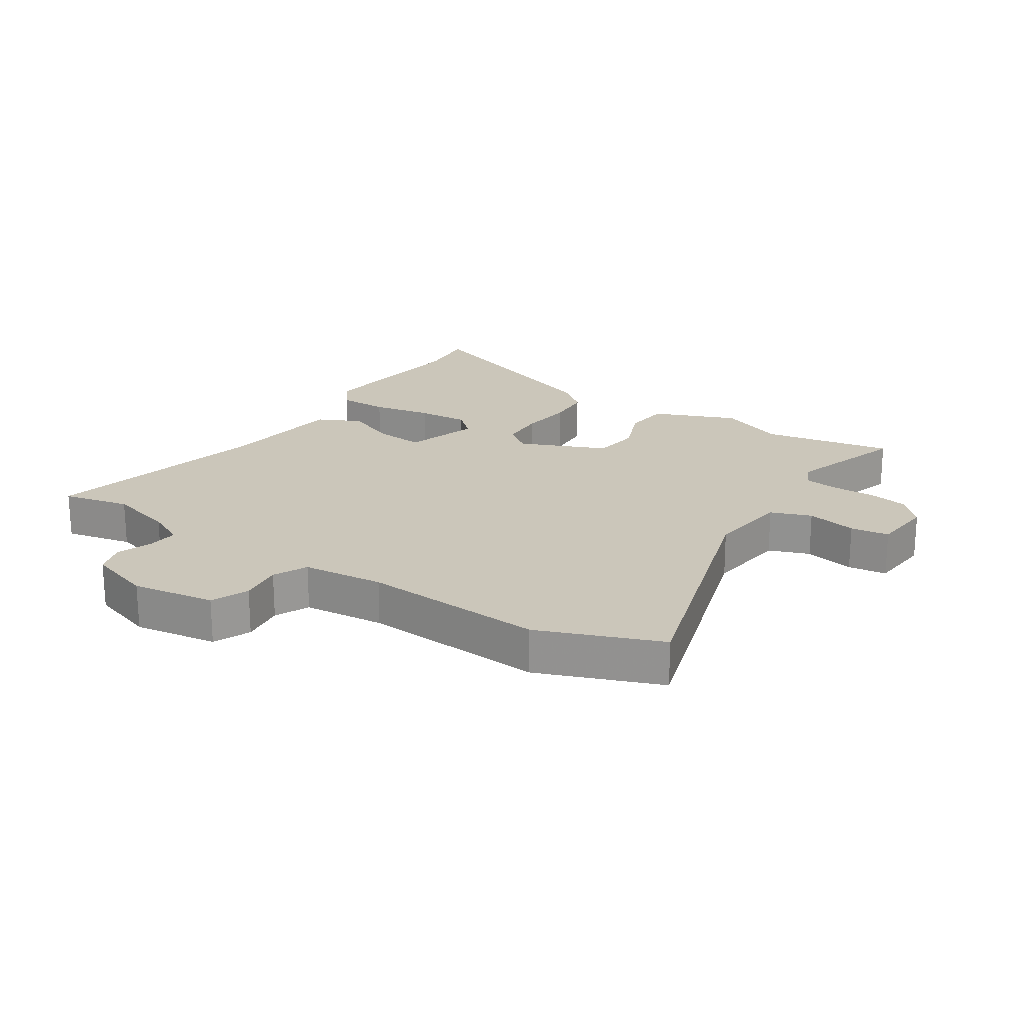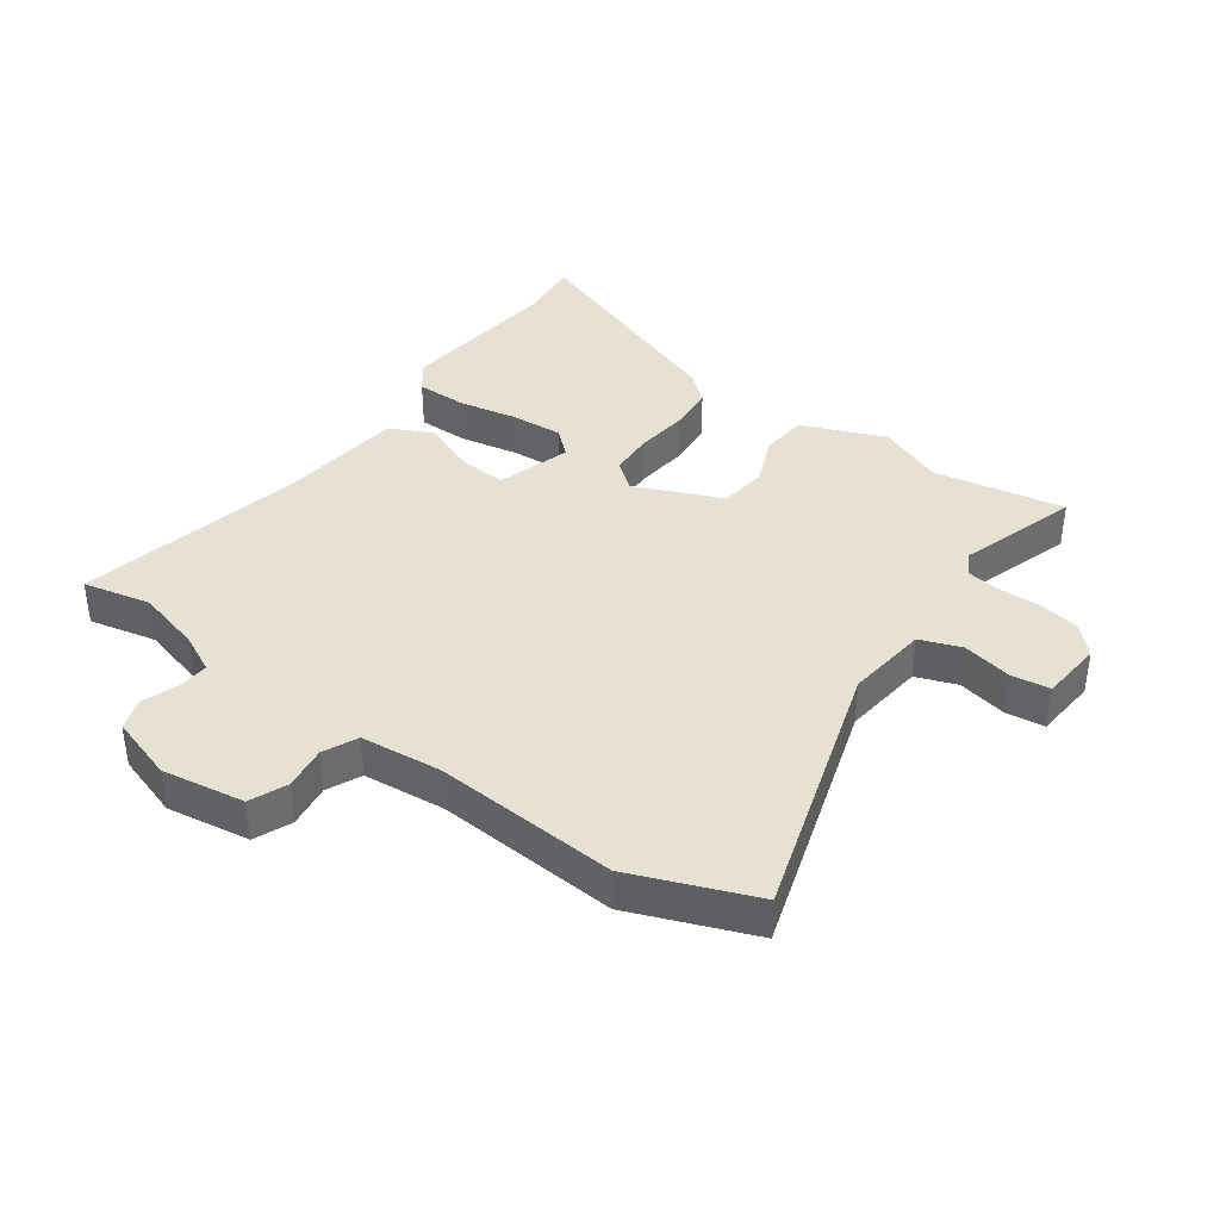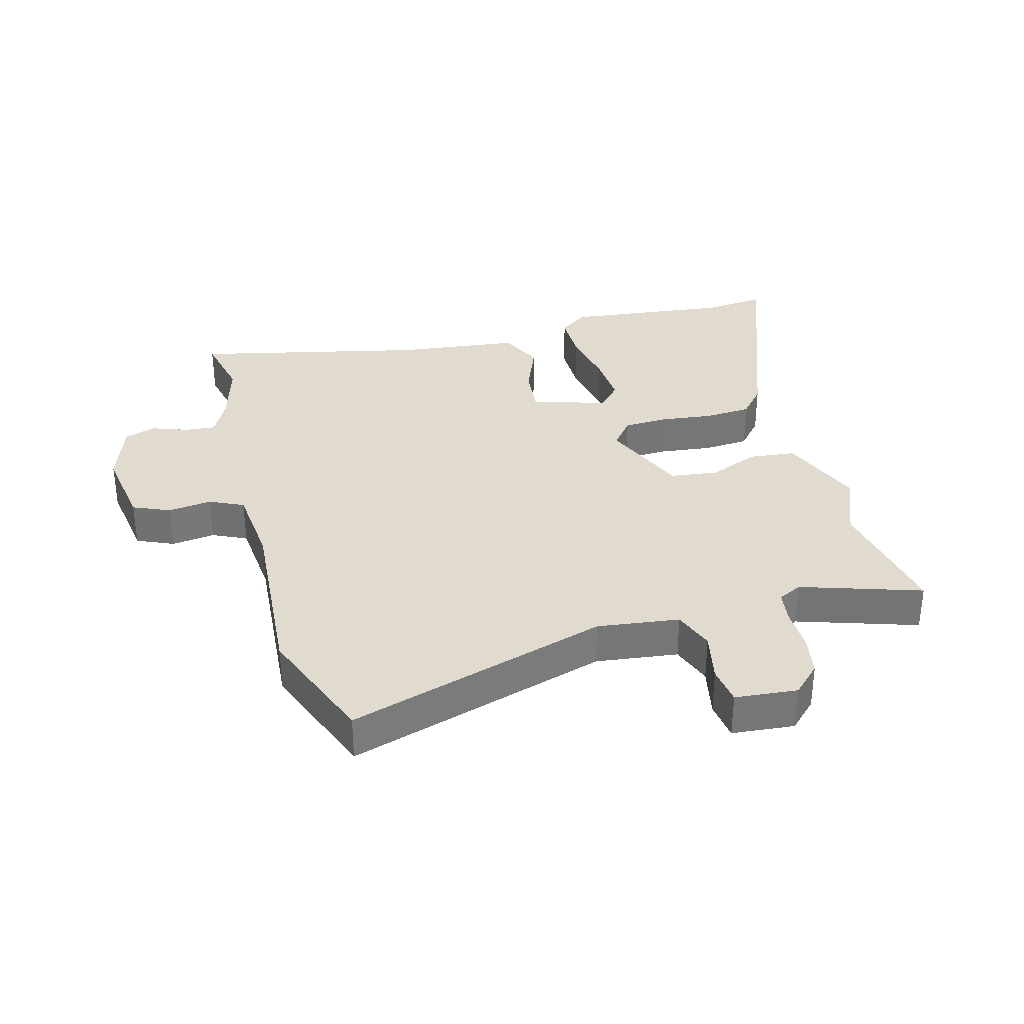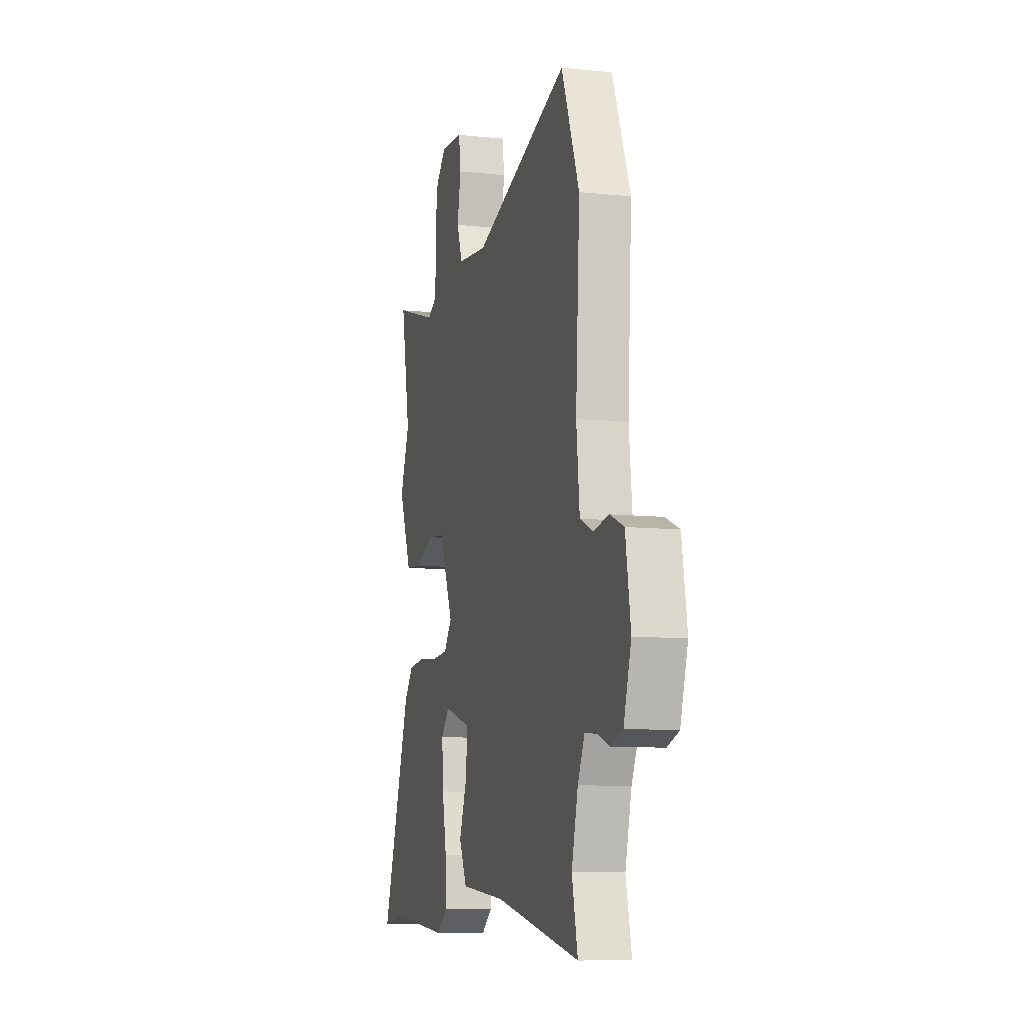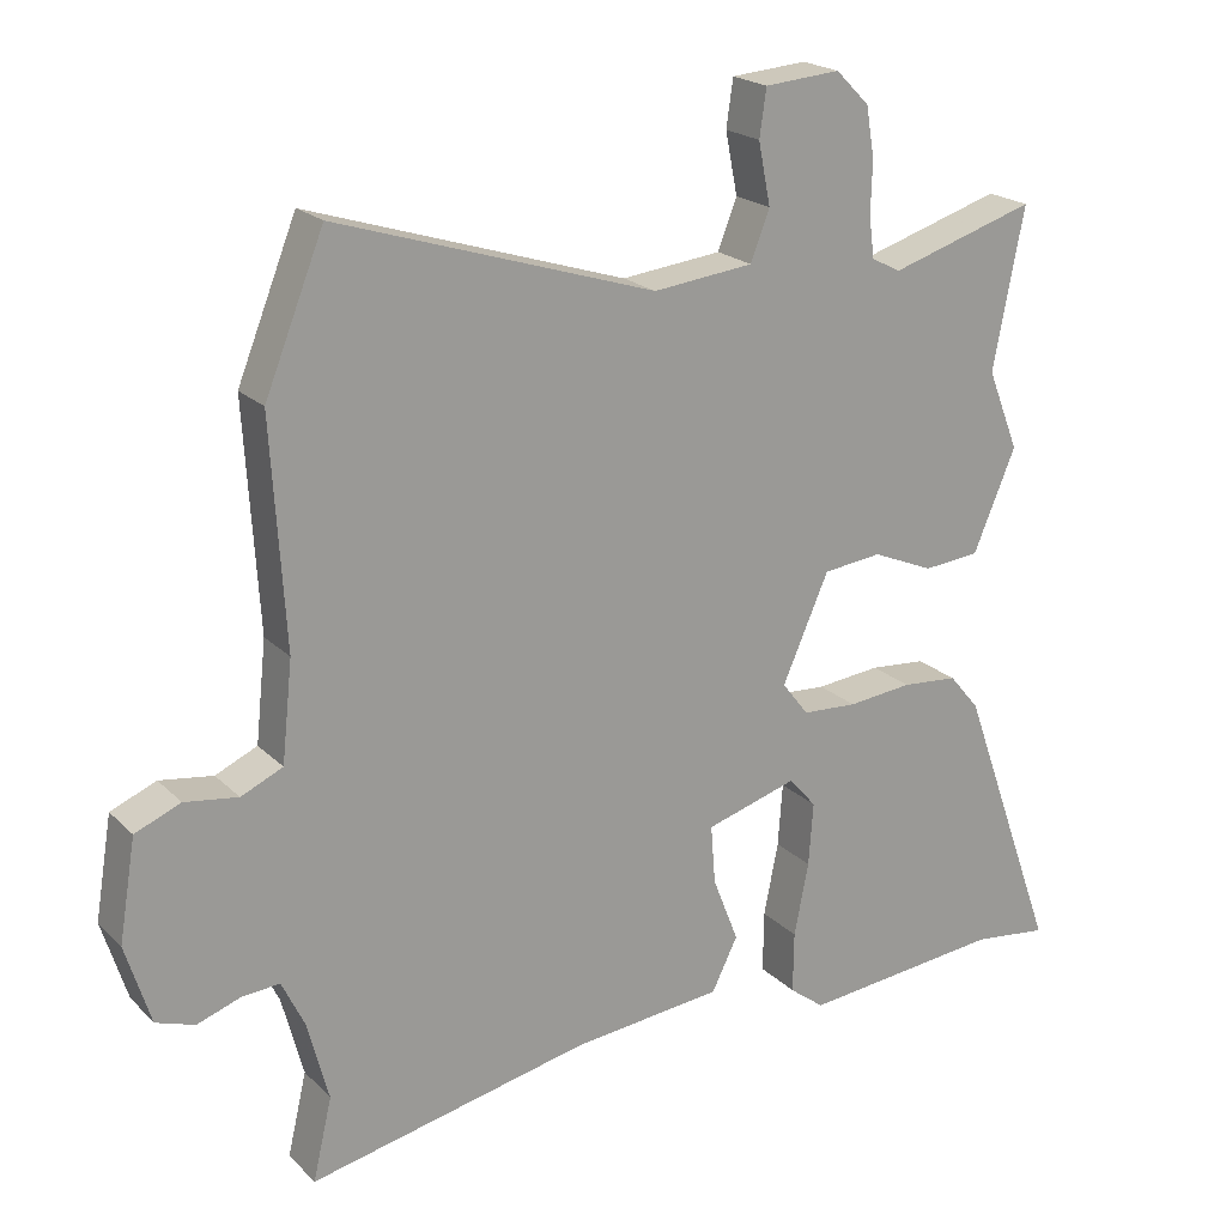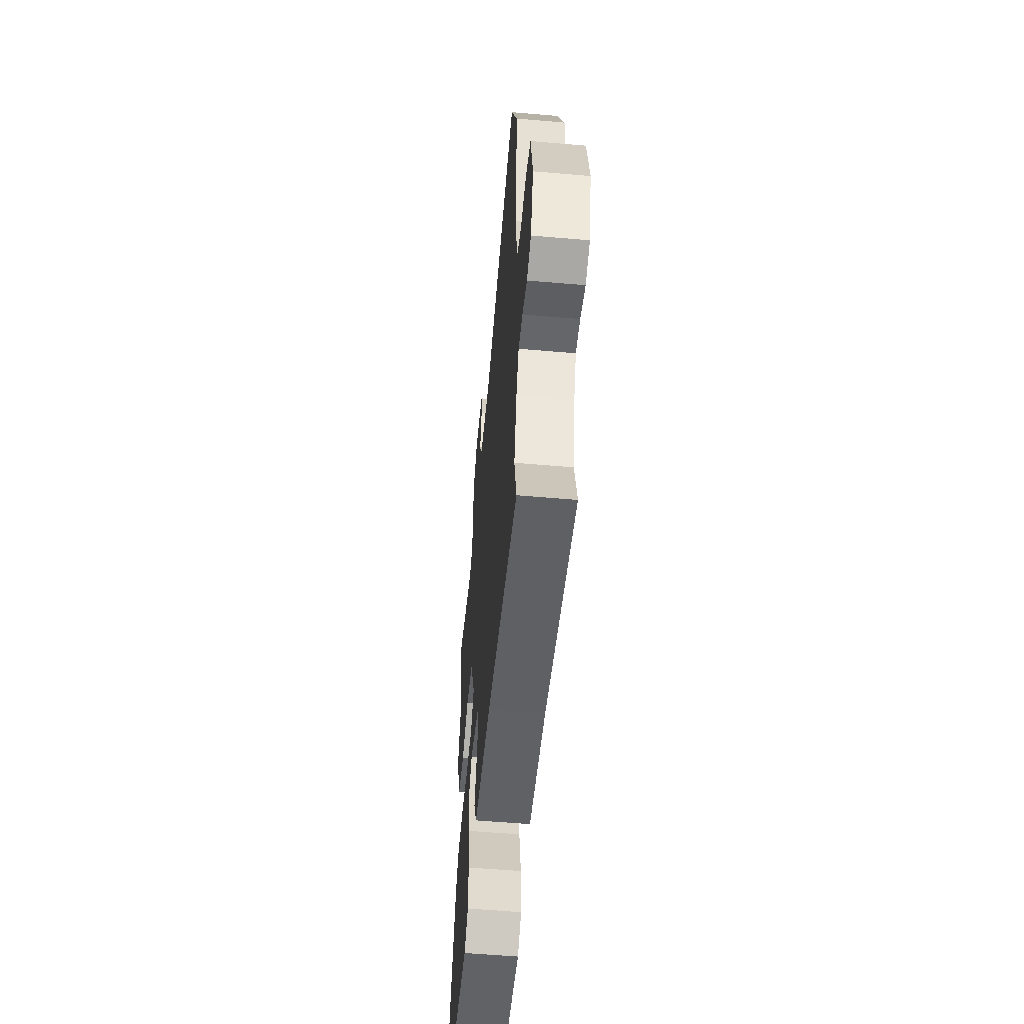
<metadata>
{"format":"obj","ext":"obj","renderer":"f3d","projection":"perspective","resolution":1024,"background":"white","views":[{"elev":21.2,"azim":-56.2,"up":"+Y"},{"elev":38.9,"azim":-53.9,"up":"+Y"},{"elev":33.6,"azim":-14.4,"up":"+Y"},{"elev":-9.7,"azim":-105.1,"up":"+Z"},{"elev":20.6,"azim":-31.2,"up":"+Z"},{"elev":-56.5,"azim":-95.2,"up":"+Z"}]}
</metadata>
<code>
v -0.535 0.07 0.413
v -0.457 0.07 0.608
v -0.038 0.07 0.475
v 0.094 0.07 0.49
v 0.119 0.07 0.555
v 0.103 0.07 0.636
v 0.112 0.07 0.698
v 0.212 0.07 0.706
v 0.256 0.07 0.662
v 0.267 0.07 0.596
v 0.265 0.07 0.527
v 0.272 0.07 0.474
v 0.31 0.07 0.454
v 0.503 0.07 0.514
v 0.462 0.07 0.304
v 0.504 0.07 0.198
v 0.448 0.07 0.065
v 0.374 0.07 0.058
v 0.293 0.07 0.092
v 0.216 0.07 0.083
v 0.155 0.07 -0.056
v 0.19 0.07 -0.101
v 0.262 0.07 -0.105
v 0.347 0.07 -0.096
v 0.421 0.07 -0.102
v 0.461 0.07 -0.15
v 0.59 0.07 -0.511
v 0.49 0.07 -0.499
v 0.225 0.07 -0.526
v 0.179 0.07 -0.491
v 0.18 0.07 -0.41
v 0.199 0.07 -0.314
v 0.205 0.07 -0.231
v 0.169 0.07 -0.19
v 0.049 0.07 -0.226
v 0.055 0.07 -0.303
v 0.089 0.07 -0.39
v 0.055 0.07 -0.459
v -0.144 0.07 -0.48
v -0.514 0.07 -0.559
v -0.489 0.07 -0.451
v -0.517 0.07 -0.345
v -0.547 0.07 -0.283
v -0.597 0.07 -0.287
v -0.654 0.07 -0.307
v -0.705 0.07 -0.29
v -0.738 0.07 -0.185
v -0.716 0.07 -0.052
v -0.656 0.07 -0.027
v -0.586 0.07 -0.037
v -0.531 0.07 -0.012
v -0.517 0.07 0.119
v -0.535 0 0.413
v -0.457 0 0.608
v -0.038 0 0.475
v 0.094 0 0.49
v 0.119 0 0.555
v 0.103 0 0.636
v 0.112 0 0.698
v 0.212 0 0.706
v 0.256 0 0.662
v 0.267 0 0.596
v 0.265 0 0.527
v 0.272 0 0.474
v 0.31 0 0.454
v 0.503 0 0.514
v 0.462 0 0.304
v 0.504 0 0.198
v 0.448 0 0.065
v 0.374 0 0.058
v 0.293 0 0.092
v 0.216 0 0.083
v 0.155 0 -0.056
v 0.19 0 -0.101
v 0.262 0 -0.105
v 0.347 0 -0.096
v 0.421 0 -0.102
v 0.461 0 -0.15
v 0.59 0 -0.511
v 0.49 0 -0.499
v 0.225 0 -0.526
v 0.179 0 -0.491
v 0.18 0 -0.41
v 0.199 0 -0.314
v 0.205 0 -0.231
v 0.169 0 -0.19
v 0.049 0 -0.226
v 0.055 0 -0.303
v 0.089 0 -0.39
v 0.055 0 -0.459
v -0.144 0 -0.48
v -0.514 0 -0.559
v -0.489 0 -0.451
v -0.517 0 -0.345
v -0.547 0 -0.283
v -0.597 0 -0.287
v -0.654 0 -0.307
v -0.705 0 -0.29
v -0.738 0 -0.185
v -0.716 0 -0.052
v -0.656 0 -0.027
v -0.586 0 -0.037
v -0.531 0 -0.012
v -0.517 0 0.119
f 47 48 49 50
f 47 50 51
f 44 45 46 47
f 43 44 47 51
f 42 43 51 52
f 39 40 41
f 39 41 42 52
f 36 37 38 39
f 35 36 39 52
f 29 30 31 32
f 28 29 32 33
f 27 28 33 34
f 23 24 25 26
f 22 23 26 27
f 16 17 18 19
f 15 16 19 20
f 13 14 15 20
f 12 13 20 21
f 8 9 10 11
f 8 11 12 21
f 5 6 7 8
f 4 5 8 21
f 52 1 2 3
f 34 35 52 3
f 22 27 34
f 21 22 34
f 3 4 21 34
f 102 101 100 99
f 103 102 99
f 99 98 97 96
f 103 99 96 95
f 104 103 95 94
f 93 92 91
f 104 94 93 91
f 91 90 89 88
f 104 91 88 87
f 84 83 82 81
f 85 84 81 80
f 86 85 80 79
f 78 77 76 75
f 79 78 75 74
f 71 70 69 68
f 72 71 68 67
f 72 67 66 65
f 73 72 65 64
f 63 62 61 60
f 73 64 63 60
f 60 59 58 57
f 73 60 57 56
f 55 54 53 104
f 55 104 87 86
f 86 79 74
f 86 74 73
f 86 73 56 55
f 1 53 54 2
f 2 54 55 3
f 3 55 56 4
f 4 56 57 5
f 5 57 58 6
f 6 58 59 7
f 7 59 60 8
f 8 60 61 9
f 9 61 62 10
f 10 62 63 11
f 11 63 64 12
f 12 64 65 13
f 13 65 66 14
f 14 66 67 15
f 15 67 68 16
f 16 68 69 17
f 17 69 70 18
f 18 70 71 19
f 19 71 72 20
f 20 72 73 21
f 21 73 74 22
f 22 74 75 23
f 23 75 76 24
f 24 76 77 25
f 25 77 78 26
f 26 78 79 27
f 27 79 80 28
f 28 80 81 29
f 29 81 82 30
f 30 82 83 31
f 31 83 84 32
f 32 84 85 33
f 33 85 86 34
f 34 86 87 35
f 35 87 88 36
f 36 88 89 37
f 37 89 90 38
f 38 90 91 39
f 39 91 92 40
f 40 92 93 41
f 41 93 94 42
f 42 94 95 43
f 43 95 96 44
f 44 96 97 45
f 45 97 98 46
f 46 98 99 47
f 47 99 100 48
f 48 100 101 49
f 49 101 102 50
f 50 102 103 51
f 51 103 104 52
f 52 104 53 1

</code>
